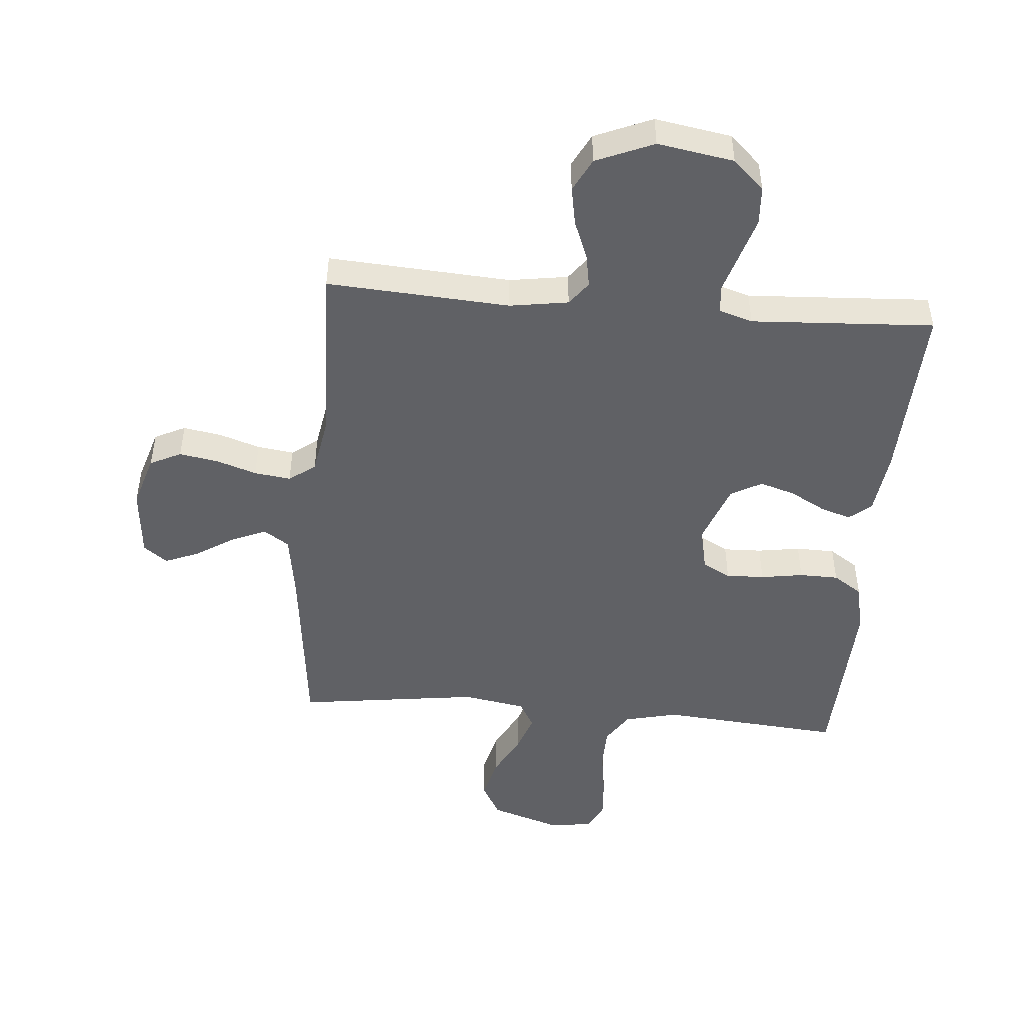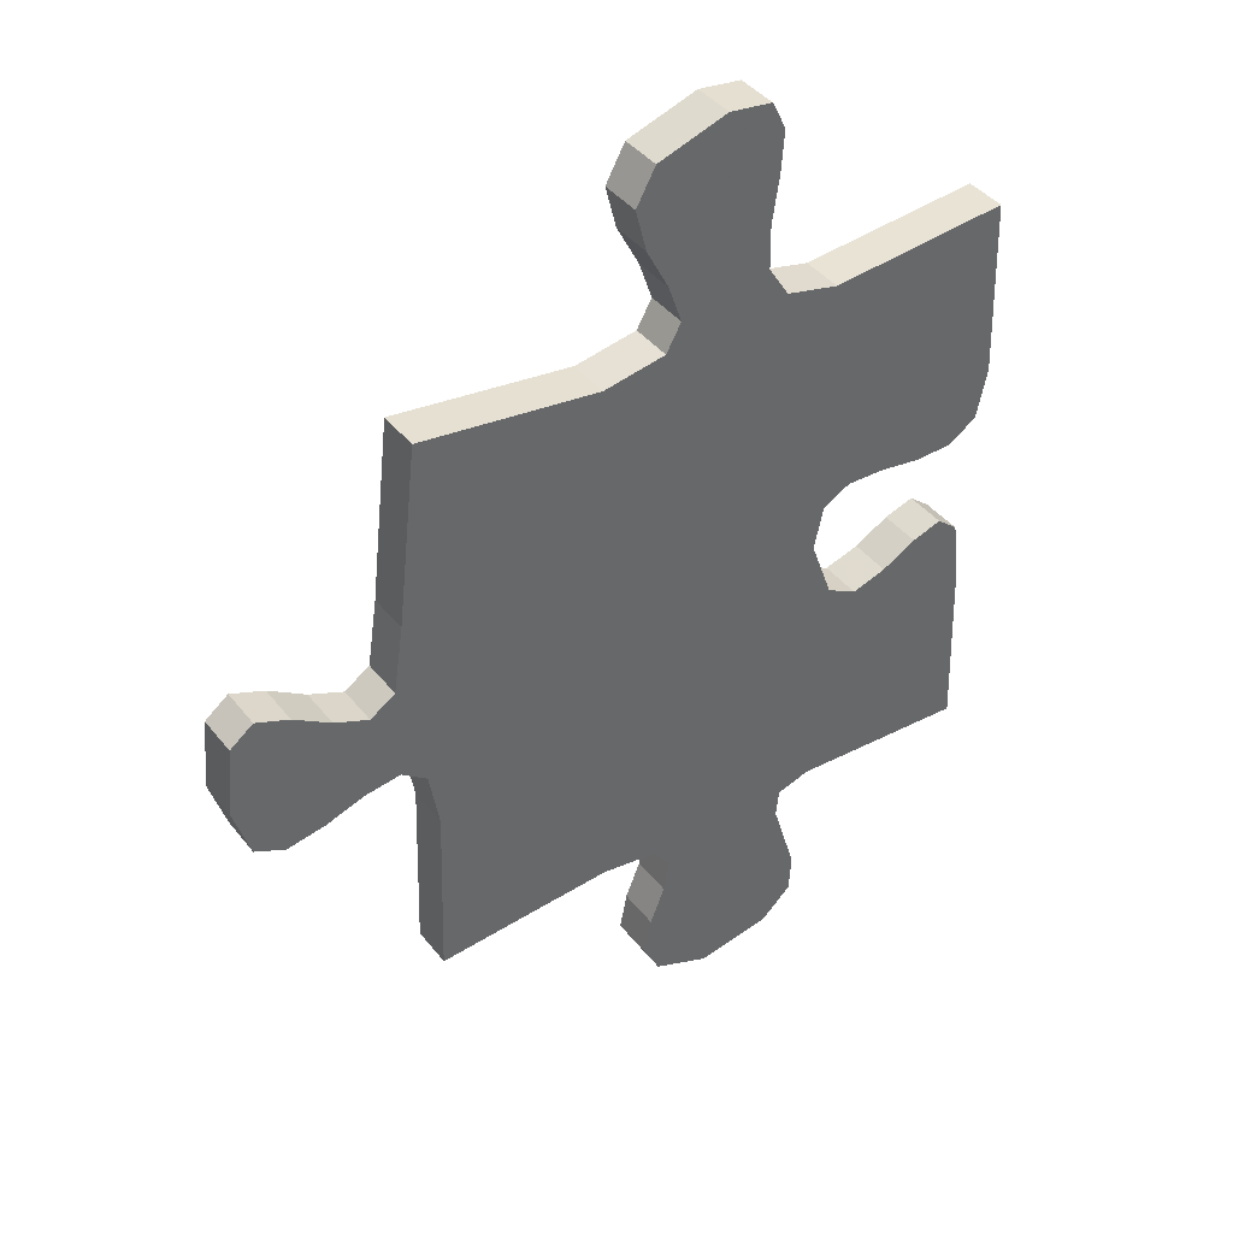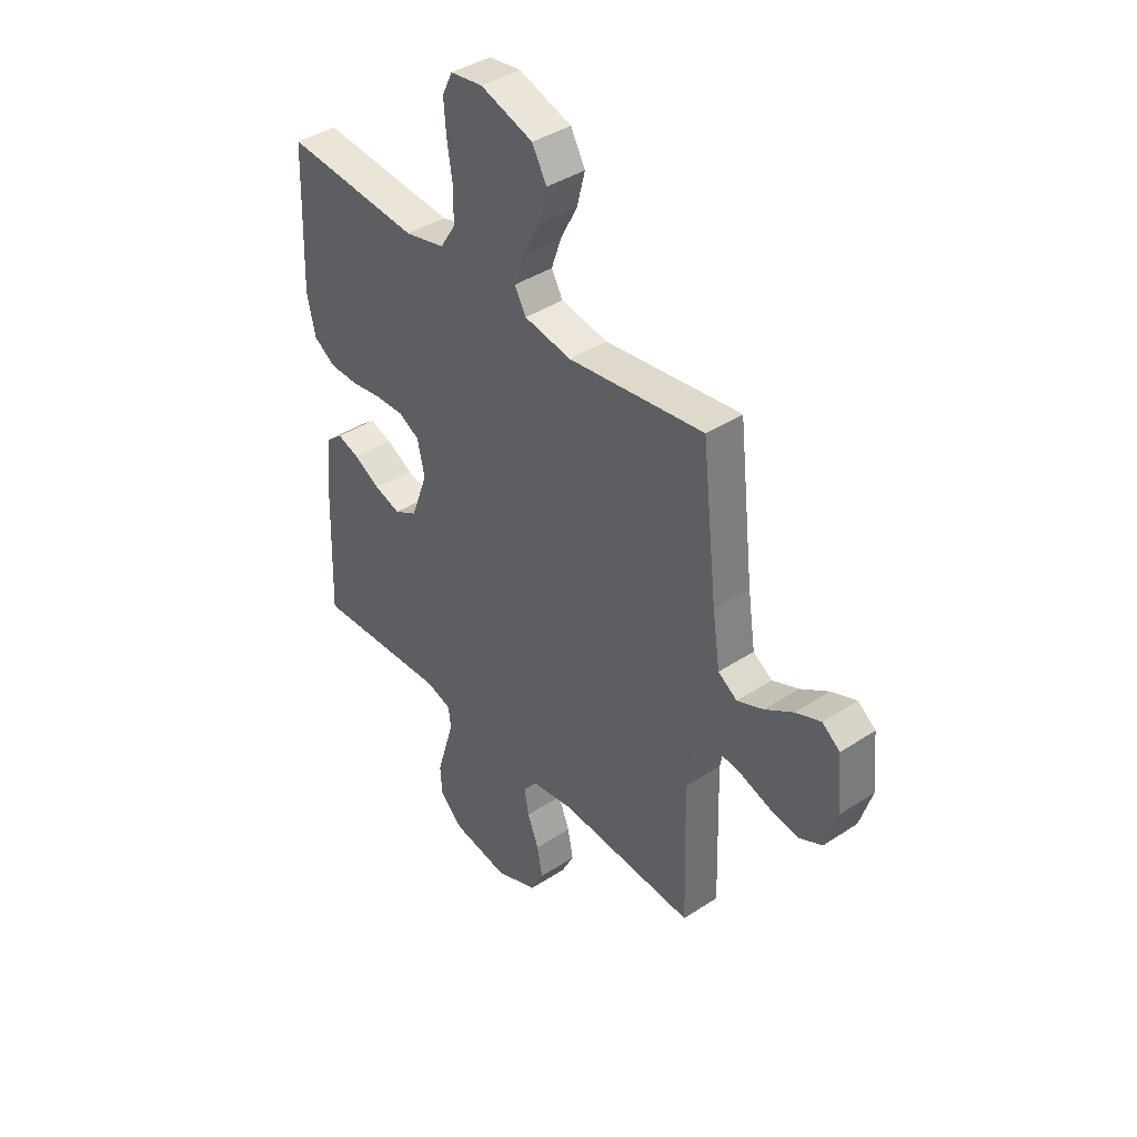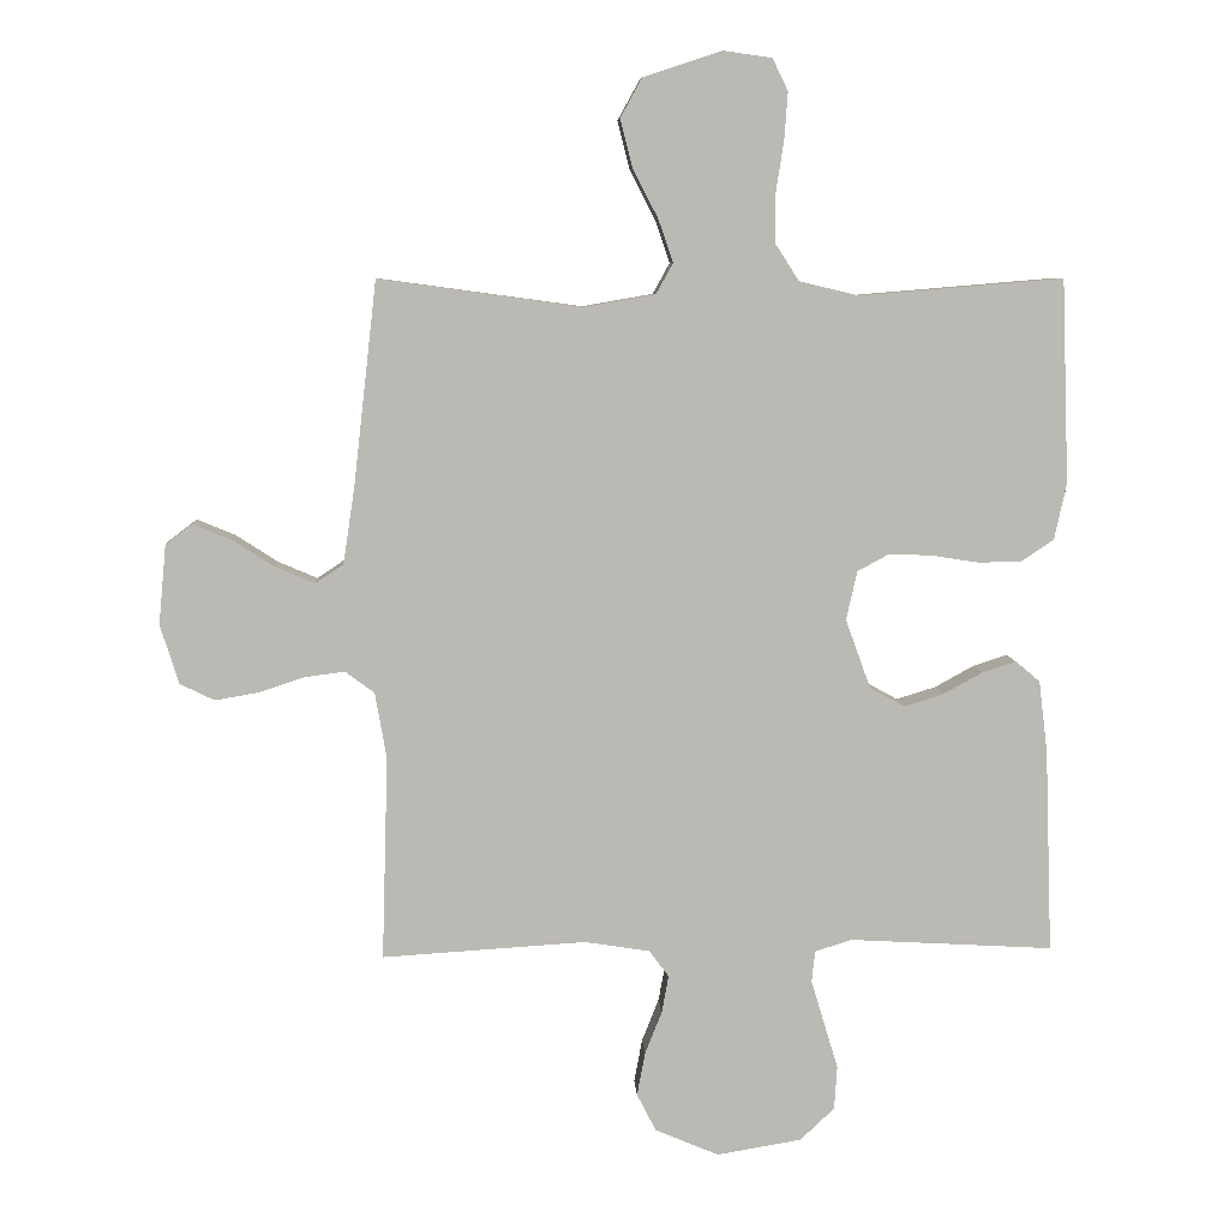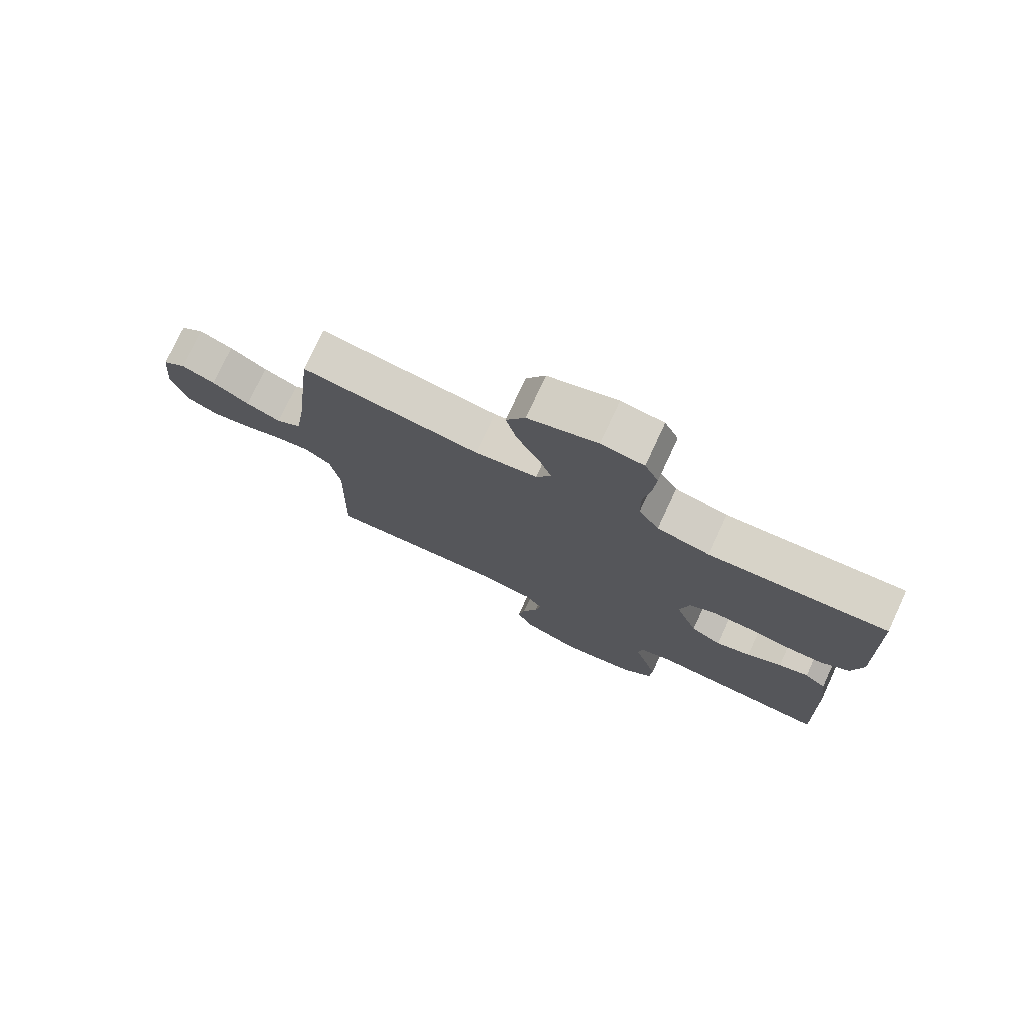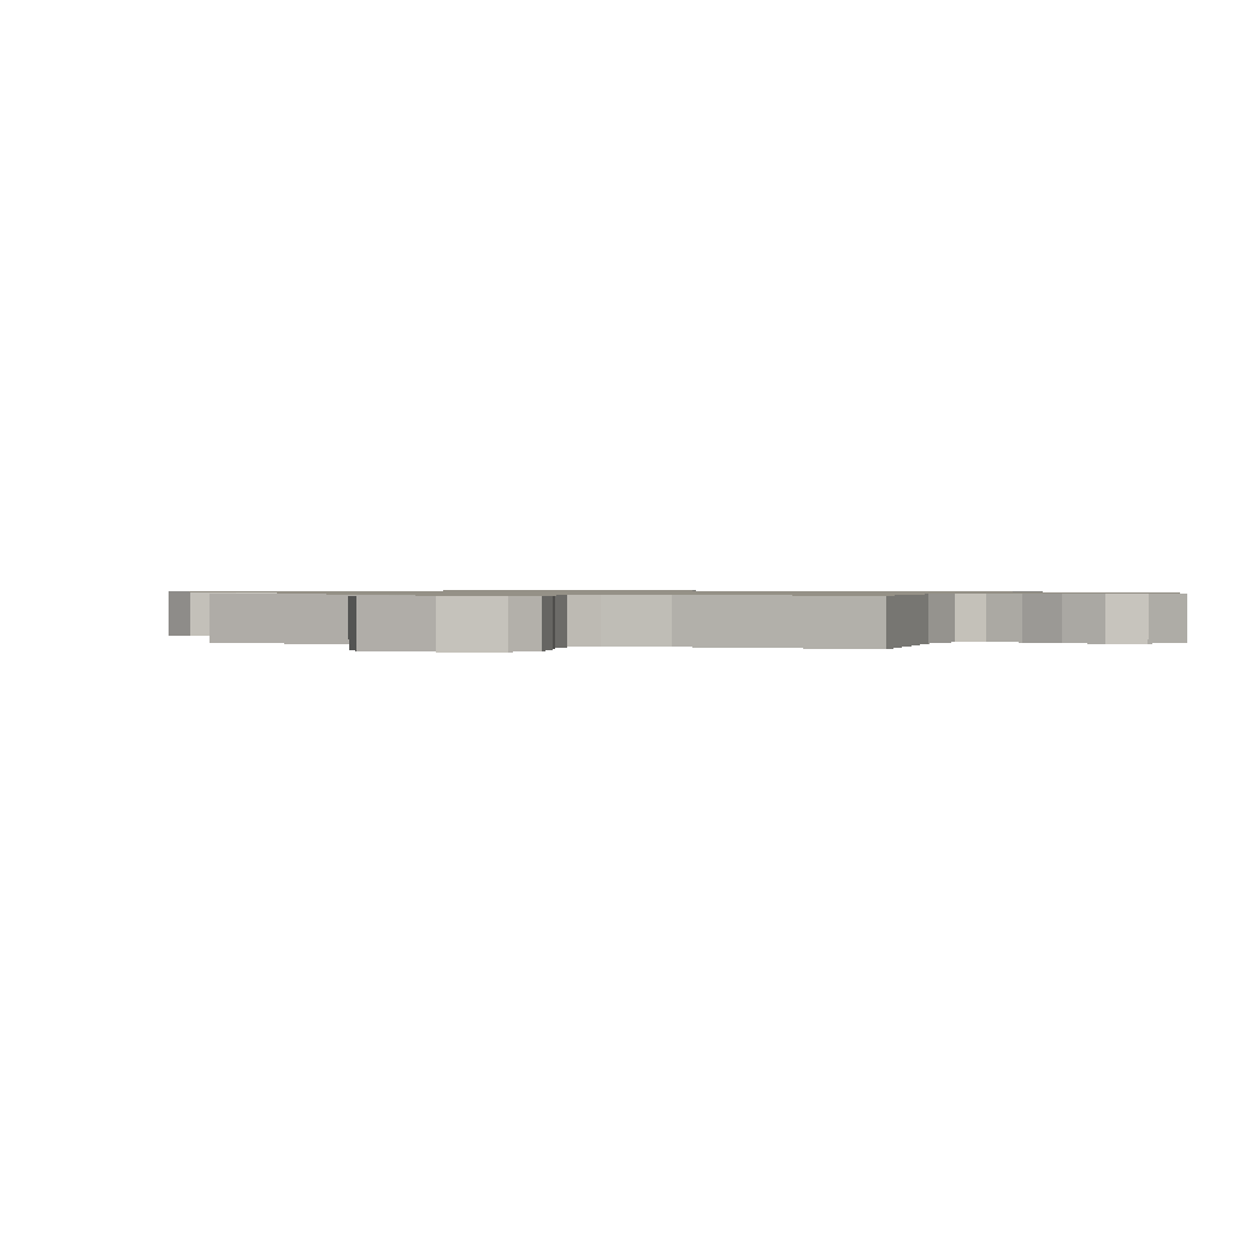
<metadata>
{"format":"obj","ext":"obj","renderer":"f3d","projection":"perspective","resolution":1024,"background":"white","views":[{"elev":-47.6,"azim":175.1,"up":"+Y"},{"elev":41.2,"azim":145.4,"up":"+Z"},{"elev":40.4,"azim":51.1,"up":"+Z"},{"elev":7.3,"azim":176.9,"up":"+Z"},{"elev":76.5,"azim":-155.1,"up":"+Z"},{"elev":0.9,"azim":110.5,"up":"+Y"}]}
</metadata>
<code>
v 0.5 0.07 -0.5
v 0.2 0.07 -0.481
v 0.104 0.07 -0.496
v 0.075 0.07 -0.535
v 0.085 0.07 -0.59
v 0.11 0.07 -0.653
v 0.122 0.07 -0.717
v 0.094 0.07 -0.772
v 0 0.07 -0.812
v -0.125 0.07 -0.791
v -0.176 0.07 -0.743
v -0.18 0.07 -0.679
v -0.159 0.07 -0.609
v -0.14 0.07 -0.546
v -0.145 0.07 -0.5
v -0.2 0.07 -0.483
v -0.5 0.07 -0.5
v -0.489 0.07 -0.2
v -0.476 0.07 -0.094
v -0.44 0.07 -0.064
v -0.39 0.07 -0.08
v -0.332 0.07 -0.112
v -0.274 0.07 -0.13
v -0.223 0.07 -0.102
v -0.186 0.07 0
v -0.202 0.07 0.072
v -0.248 0.07 0.097
v -0.311 0.07 0.095
v -0.381 0.07 0.084
v -0.445 0.07 0.085
v -0.493 0.07 0.117
v -0.511 0.07 0.2
v -0.5 0.07 0.5
v -0.2 0.07 0.475
v -0.112 0.07 0.496
v -0.078 0.07 0.549
v -0.077 0.07 0.621
v -0.089 0.07 0.699
v -0.094 0.07 0.767
v -0.071 0.07 0.814
v 0 0.07 0.824
v 0.116 0.07 0.786
v 0.148 0.07 0.728
v 0.13 0.07 0.657
v 0.093 0.07 0.586
v 0.071 0.07 0.522
v 0.096 0.07 0.477
v 0.2 0.07 0.459
v 0.5 0.07 0.5
v 0.534 0.07 0.2
v 0.551 0.07 0.087
v 0.593 0.07 0.059
v 0.651 0.07 0.084
v 0.713 0.07 0.124
v 0.769 0.07 0.147
v 0.808 0.07 0.117
v 0.819 0.07 0
v 0.792 0.07 -0.087
v 0.741 0.07 -0.112
v 0.677 0.07 -0.101
v 0.611 0.07 -0.079
v 0.551 0.07 -0.071
v 0.508 0.07 -0.103
v 0.491 0.07 -0.2
v 0.5 0 -0.5
v 0.2 0 -0.481
v 0.104 0 -0.496
v 0.075 0 -0.535
v 0.085 0 -0.59
v 0.11 0 -0.653
v 0.122 0 -0.717
v 0.094 0 -0.772
v 0 0 -0.812
v -0.125 0 -0.791
v -0.176 0 -0.743
v -0.18 0 -0.679
v -0.159 0 -0.609
v -0.14 0 -0.546
v -0.145 0 -0.5
v -0.2 0 -0.483
v -0.5 0 -0.5
v -0.489 0 -0.2
v -0.476 0 -0.094
v -0.44 0 -0.064
v -0.39 0 -0.08
v -0.332 0 -0.112
v -0.274 0 -0.13
v -0.223 0 -0.102
v -0.186 0 0
v -0.202 0 0.072
v -0.248 0 0.097
v -0.311 0 0.095
v -0.381 0 0.084
v -0.445 0 0.085
v -0.493 0 0.117
v -0.511 0 0.2
v -0.5 0 0.5
v -0.2 0 0.475
v -0.112 0 0.496
v -0.078 0 0.549
v -0.077 0 0.621
v -0.089 0 0.699
v -0.094 0 0.767
v -0.071 0 0.814
v 0 0 0.824
v 0.116 0 0.786
v 0.148 0 0.728
v 0.13 0 0.657
v 0.093 0 0.586
v 0.071 0 0.522
v 0.096 0 0.477
v 0.2 0 0.459
v 0.5 0 0.5
v 0.534 0 0.2
v 0.551 0 0.087
v 0.593 0 0.059
v 0.651 0 0.084
v 0.713 0 0.124
v 0.769 0 0.147
v 0.808 0 0.117
v 0.819 0 0
v 0.792 0 -0.087
v 0.741 0 -0.112
v 0.677 0 -0.101
v 0.611 0 -0.079
v 0.551 0 -0.071
v 0.508 0 -0.103
v 0.491 0 -0.2
f 59 60 61
f 58 59 61
f 57 58 61
f 56 57 61
f 55 56 61
f 54 55 61
f 53 54 61
f 52 53 61 62
f 51 52 62 63
f 48 49 50
f 50 51 63
f 48 50 63
f 47 48 63
f 43 44 45
f 42 43 45
f 41 42 45
f 40 41 45
f 39 40 45
f 38 39 45
f 37 38 45
f 36 37 45 46
f 35 36 46 47
f 32 33 34
f 31 32 34
f 30 31 34
f 29 30 34
f 28 29 34
f 34 35 47
f 28 34 47
f 27 28 47
f 20 21 22
f 19 20 22
f 18 19 22
f 17 18 22
f 16 17 22
f 15 16 22 23
f 12 13 14
f 11 12 14
f 10 11 14
f 9 10 14
f 8 9 14
f 7 8 14
f 6 7 14
f 5 6 14
f 4 5 14 15
f 15 23 24
f 4 15 24
f 3 4 24
f 64 1 2
f 47 63 64
f 27 47 64
f 26 27 64
f 64 2 3
f 26 64 3
f 25 26 3
f 3 24 25
f 125 124 123
f 125 123 122
f 125 122 121
f 125 121 120
f 125 120 119
f 125 119 118
f 125 118 117
f 126 125 117 116
f 127 126 116 115
f 114 113 112
f 127 115 114
f 127 114 112
f 127 112 111
f 109 108 107
f 109 107 106
f 109 106 105
f 109 105 104
f 109 104 103
f 109 103 102
f 109 102 101
f 110 109 101 100
f 111 110 100 99
f 98 97 96
f 98 96 95
f 98 95 94
f 98 94 93
f 98 93 92
f 111 99 98
f 111 98 92
f 111 92 91
f 86 85 84
f 86 84 83
f 86 83 82
f 86 82 81
f 86 81 80
f 87 86 80 79
f 78 77 76
f 78 76 75
f 78 75 74
f 78 74 73
f 78 73 72
f 78 72 71
f 78 71 70
f 78 70 69
f 79 78 69 68
f 88 87 79
f 88 79 68
f 88 68 67
f 66 65 128
f 128 127 111
f 128 111 91
f 128 91 90
f 67 66 128
f 67 128 90
f 67 90 89
f 89 88 67
f 1 65 66 2
f 2 66 67 3
f 3 67 68 4
f 4 68 69 5
f 5 69 70 6
f 6 70 71 7
f 7 71 72 8
f 8 72 73 9
f 9 73 74 10
f 10 74 75 11
f 11 75 76 12
f 12 76 77 13
f 13 77 78 14
f 14 78 79 15
f 15 79 80 16
f 16 80 81 17
f 17 81 82 18
f 18 82 83 19
f 19 83 84 20
f 20 84 85 21
f 21 85 86 22
f 22 86 87 23
f 23 87 88 24
f 24 88 89 25
f 25 89 90 26
f 26 90 91 27
f 27 91 92 28
f 28 92 93 29
f 29 93 94 30
f 30 94 95 31
f 31 95 96 32
f 32 96 97 33
f 33 97 98 34
f 34 98 99 35
f 35 99 100 36
f 36 100 101 37
f 37 101 102 38
f 38 102 103 39
f 39 103 104 40
f 40 104 105 41
f 41 105 106 42
f 42 106 107 43
f 43 107 108 44
f 44 108 109 45
f 45 109 110 46
f 46 110 111 47
f 47 111 112 48
f 48 112 113 49
f 49 113 114 50
f 50 114 115 51
f 51 115 116 52
f 52 116 117 53
f 53 117 118 54
f 54 118 119 55
f 55 119 120 56
f 56 120 121 57
f 57 121 122 58
f 58 122 123 59
f 59 123 124 60
f 60 124 125 61
f 61 125 126 62
f 62 126 127 63
f 63 127 128 64
f 64 128 65 1

</code>
